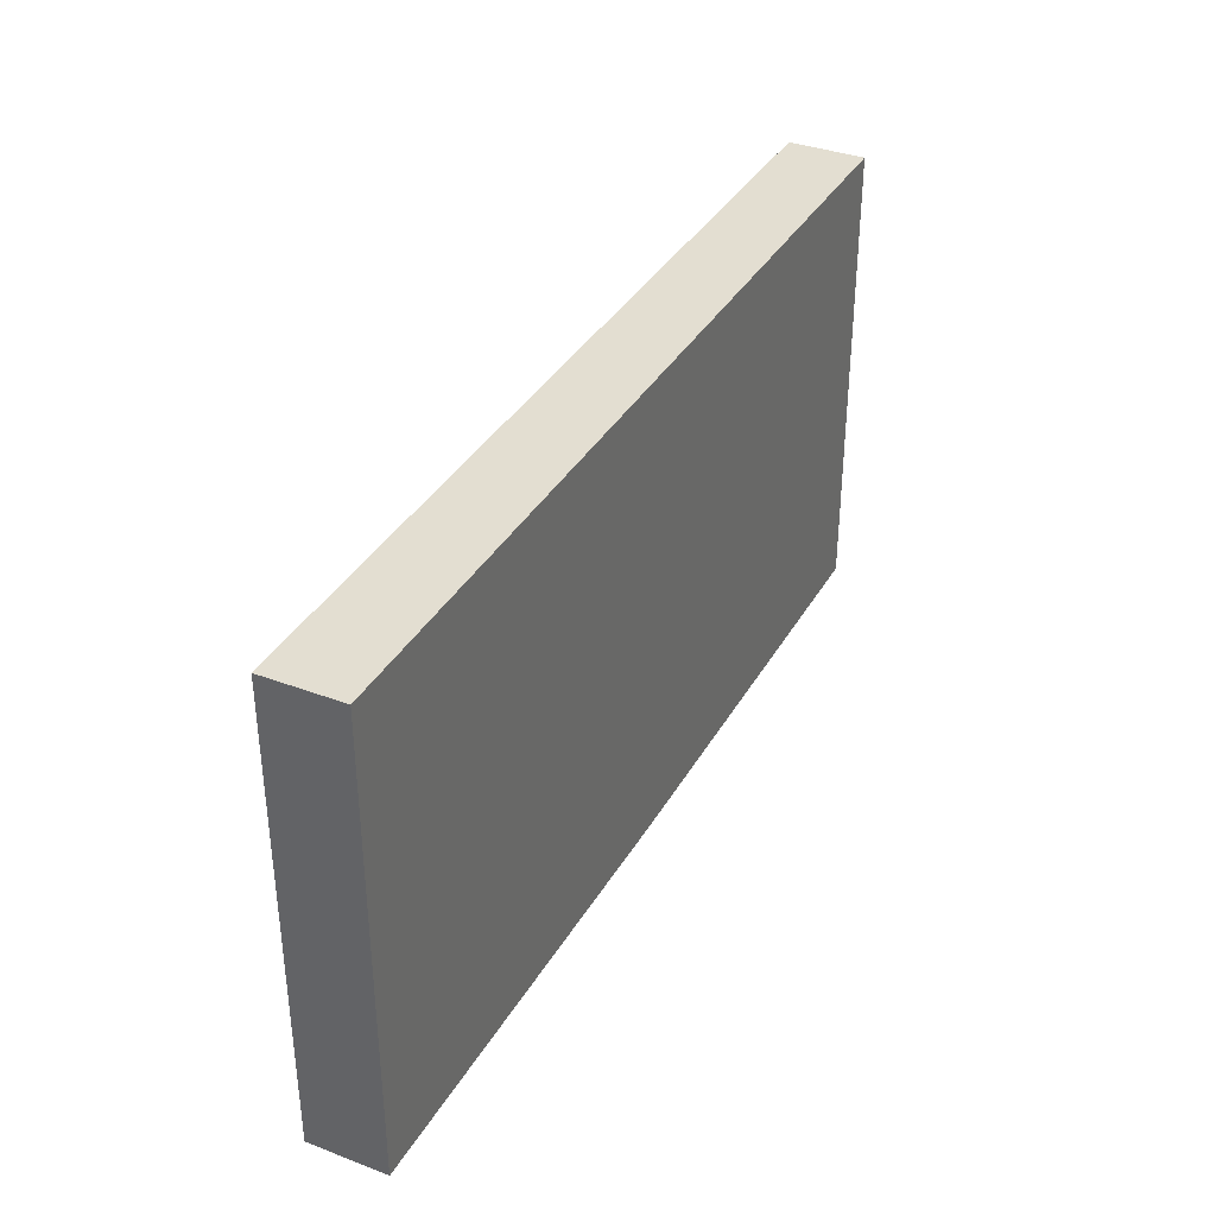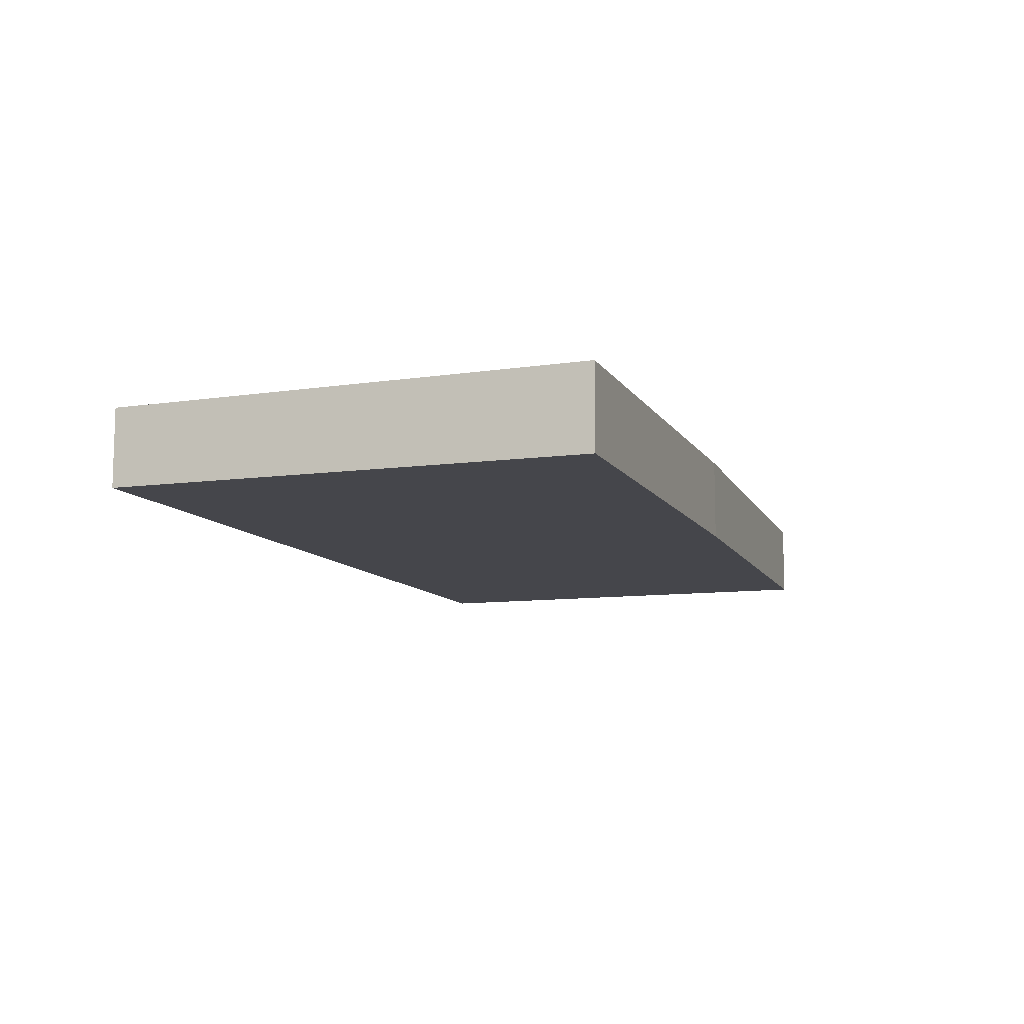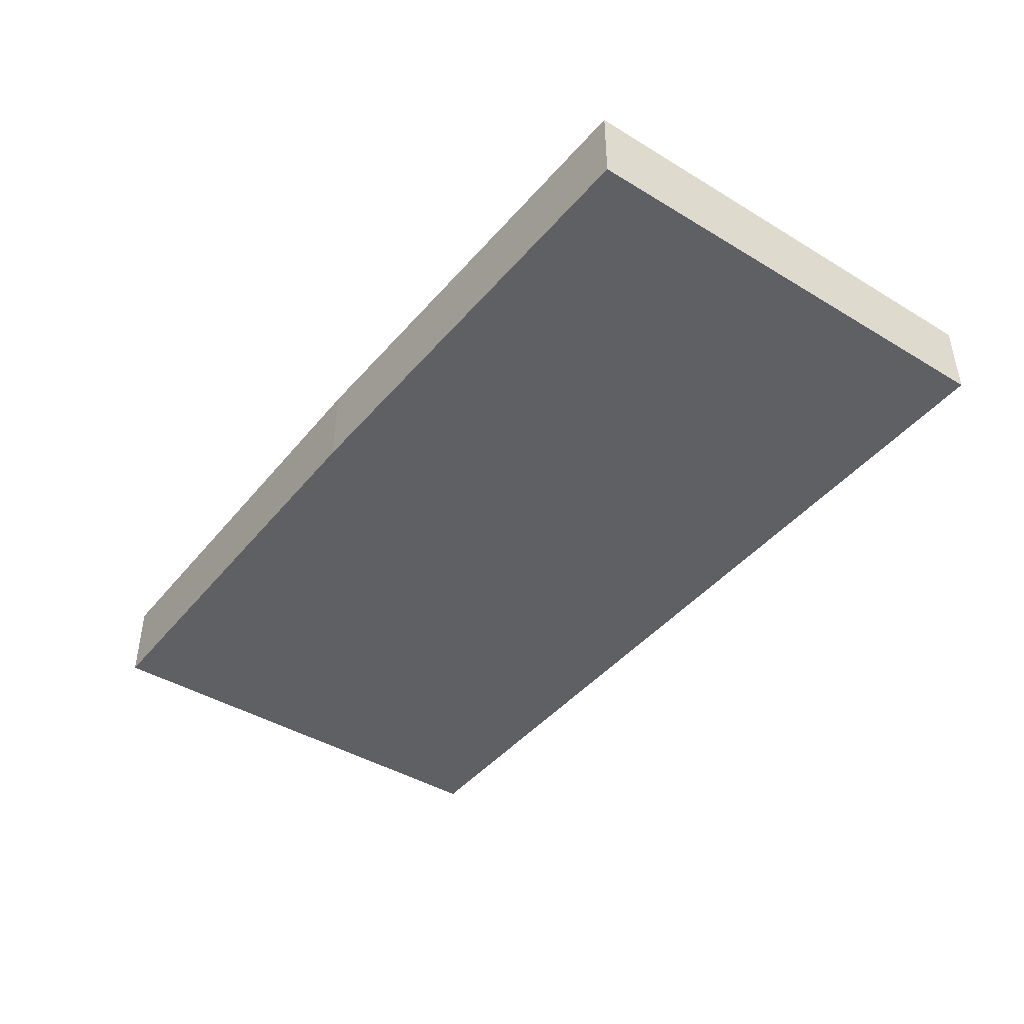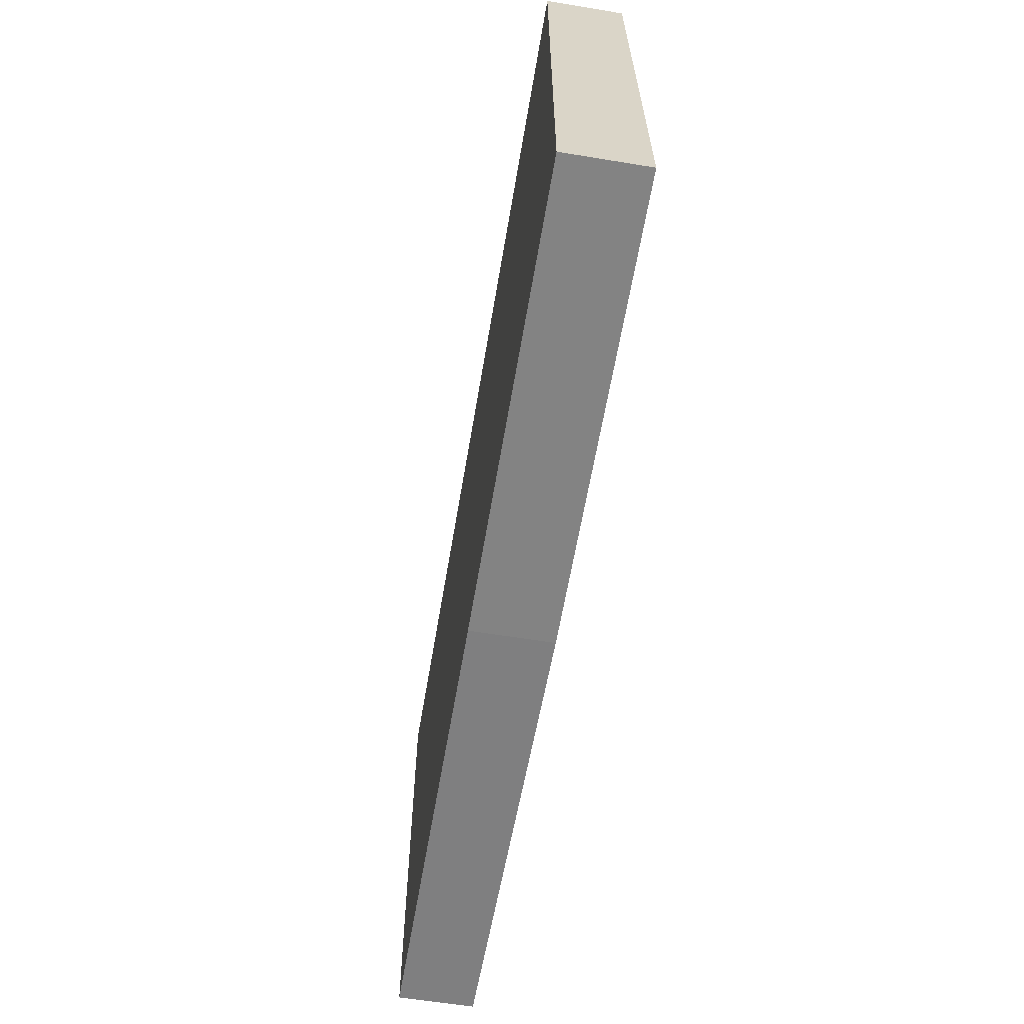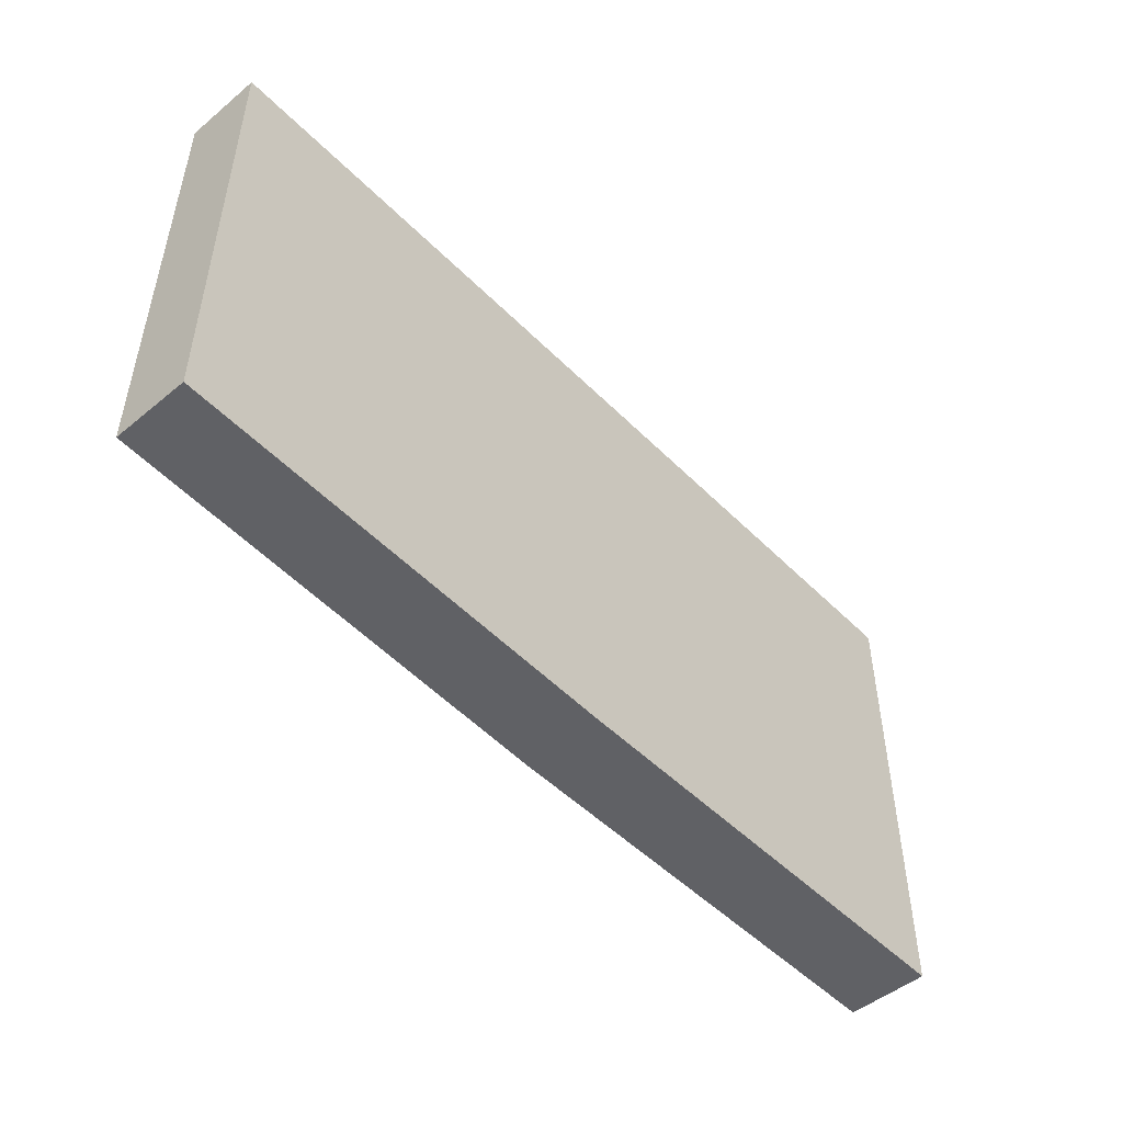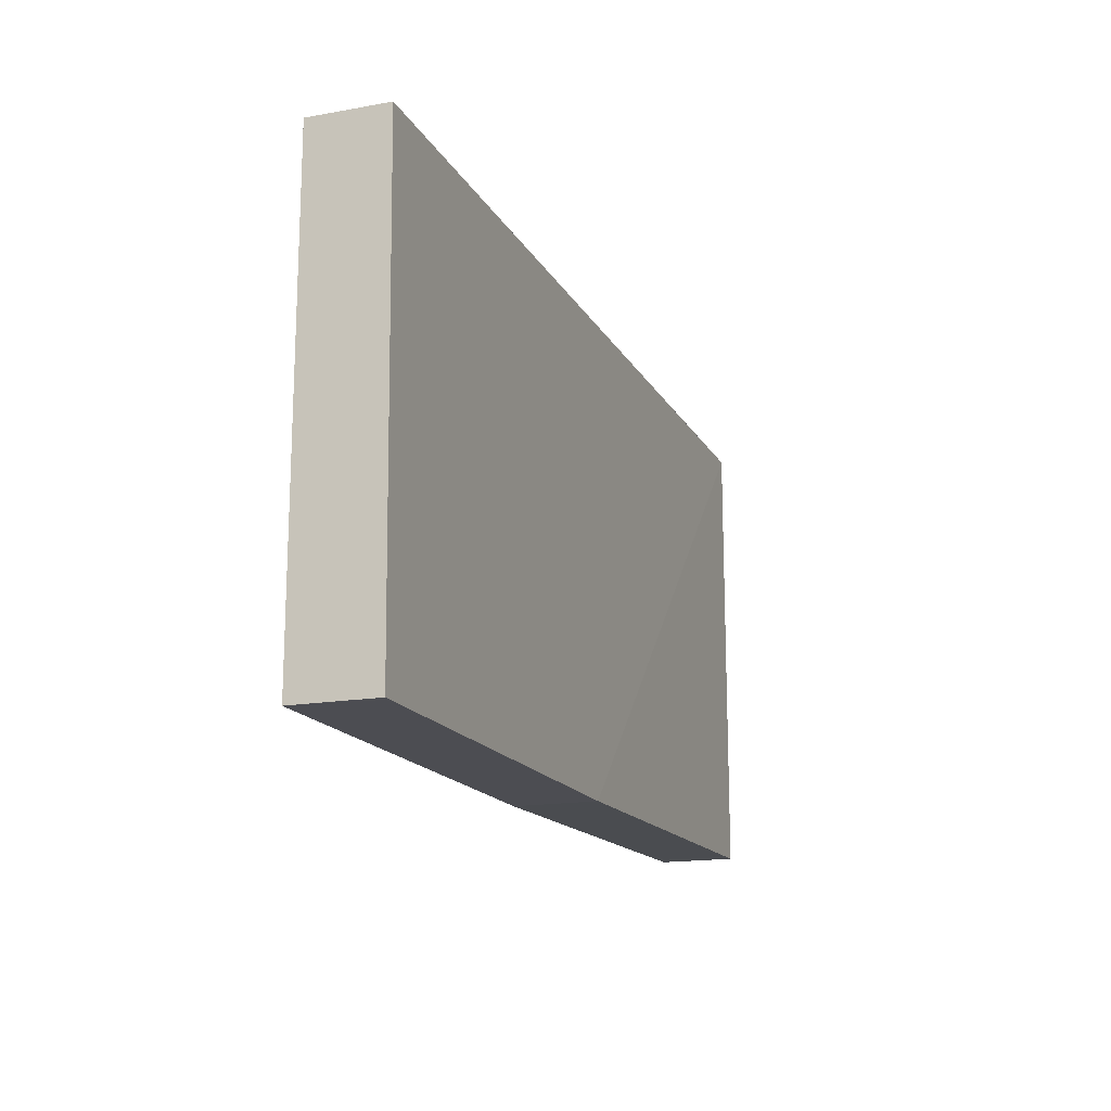
<metadata>
{"format":"obj","ext":"obj","renderer":"f3d","projection":"perspective","resolution":1024,"background":"white","views":[{"elev":36.0,"azim":-63.7,"up":"+Z"},{"elev":-10.1,"azim":109.2,"up":"+Y"},{"elev":-42.7,"azim":-125.8,"up":"+Y"},{"elev":-61.0,"azim":80.5,"up":"+Z"},{"elev":-49.4,"azim":-47.7,"up":"+Z"},{"elev":-16.3,"azim":110.2,"up":"+Z"}]}
</metadata>
<code>
v 0.4513 -0.04511 -0.0001561
v 0.4513 -0.1203 -0.0001561
v 0.4513 -0.1203 -0.4607
v -0.4508 -0.1203 0.000111
v -0.0001552 -0.1203 0.000111
v -0.0001552 -0.04513 0.000111
v -0.4508 -0.04513 6.687e-05
v -6.683e-05 -0.04038 -0.4607
v -0.4508 -0.04513 -0.4507
v -0.000111 -0.06281 -0.4607
v 0.4513 -0.04038 -0.4607
v -0.000111 -0.1203 -0.4607
v -0.4508 -0.1203 -0.4507
f 8 1 11
f 7 9 4
f 10 13 9
f 13 4 9
f 13 3 4
f 12 3 13
f 12 13 10
f 12 10 3
f 10 11 3
f 11 1 3
f 8 11 10
f 8 10 9
f 8 9 7
f 8 7 1
f 5 2 1
f 6 5 1
f 6 1 7
f 6 7 4
f 6 4 5
f 5 4 2
f 2 4 3
f 2 3 1

</code>
